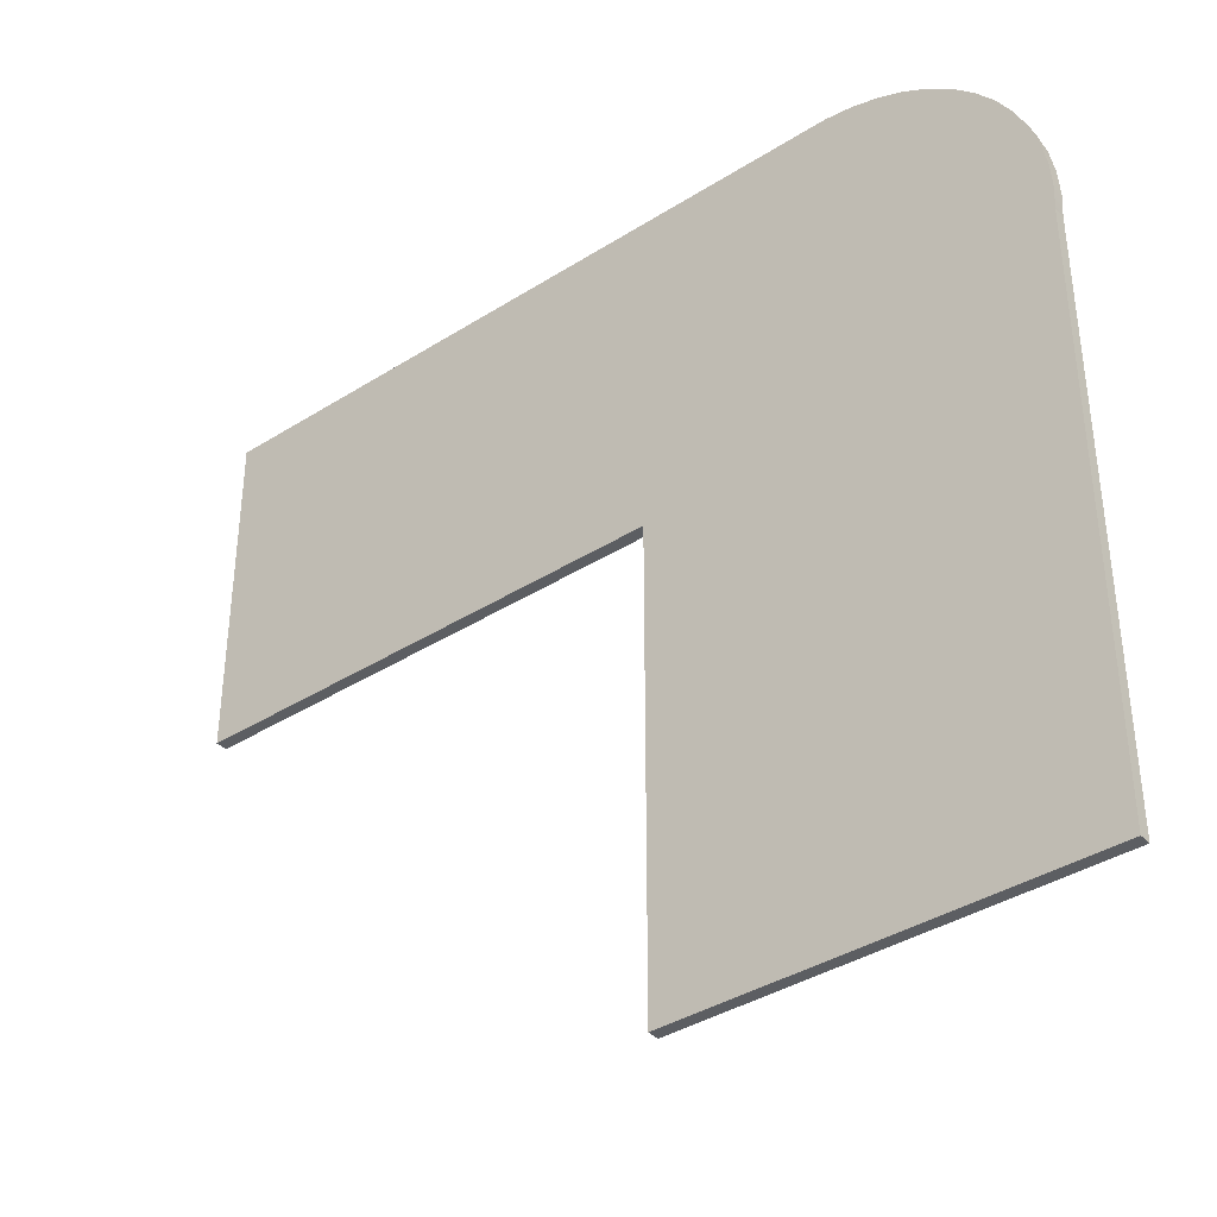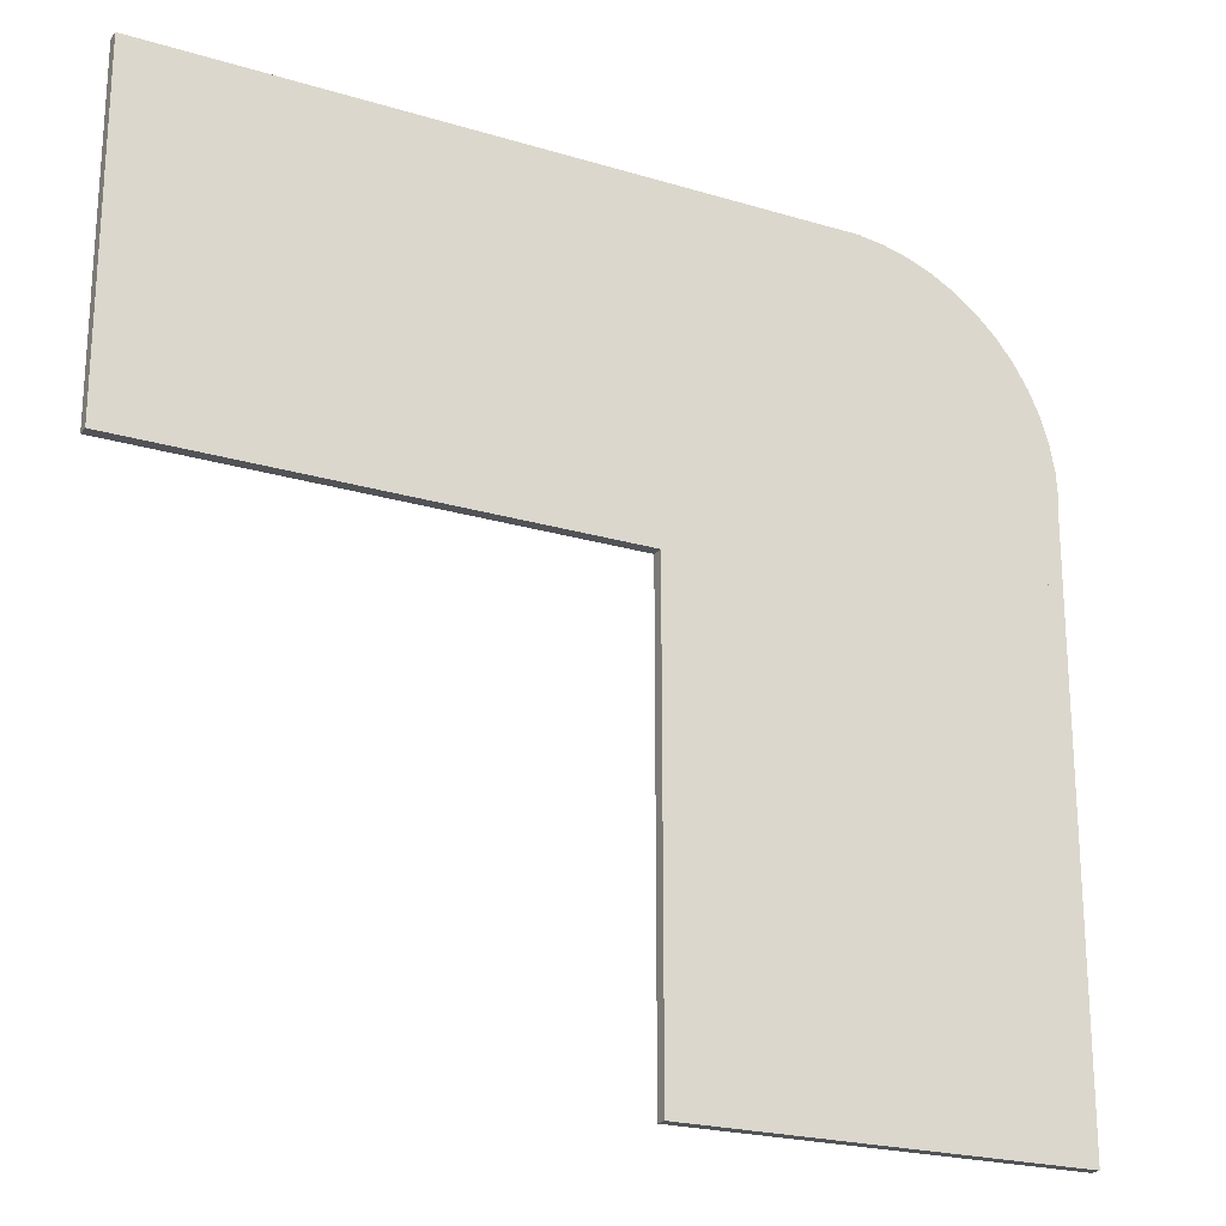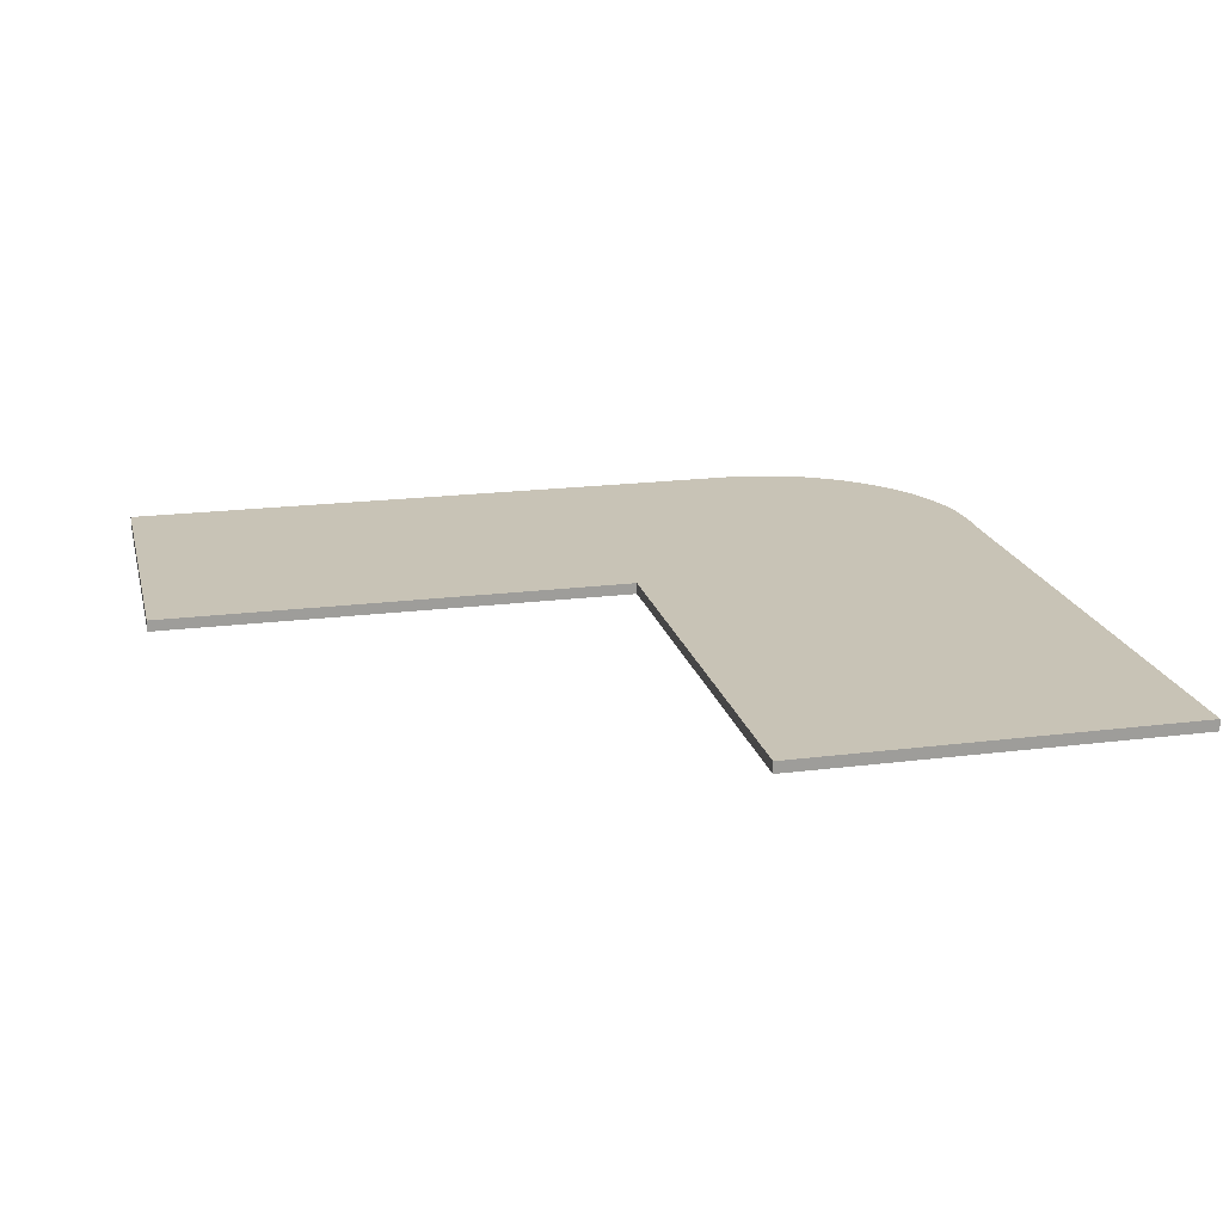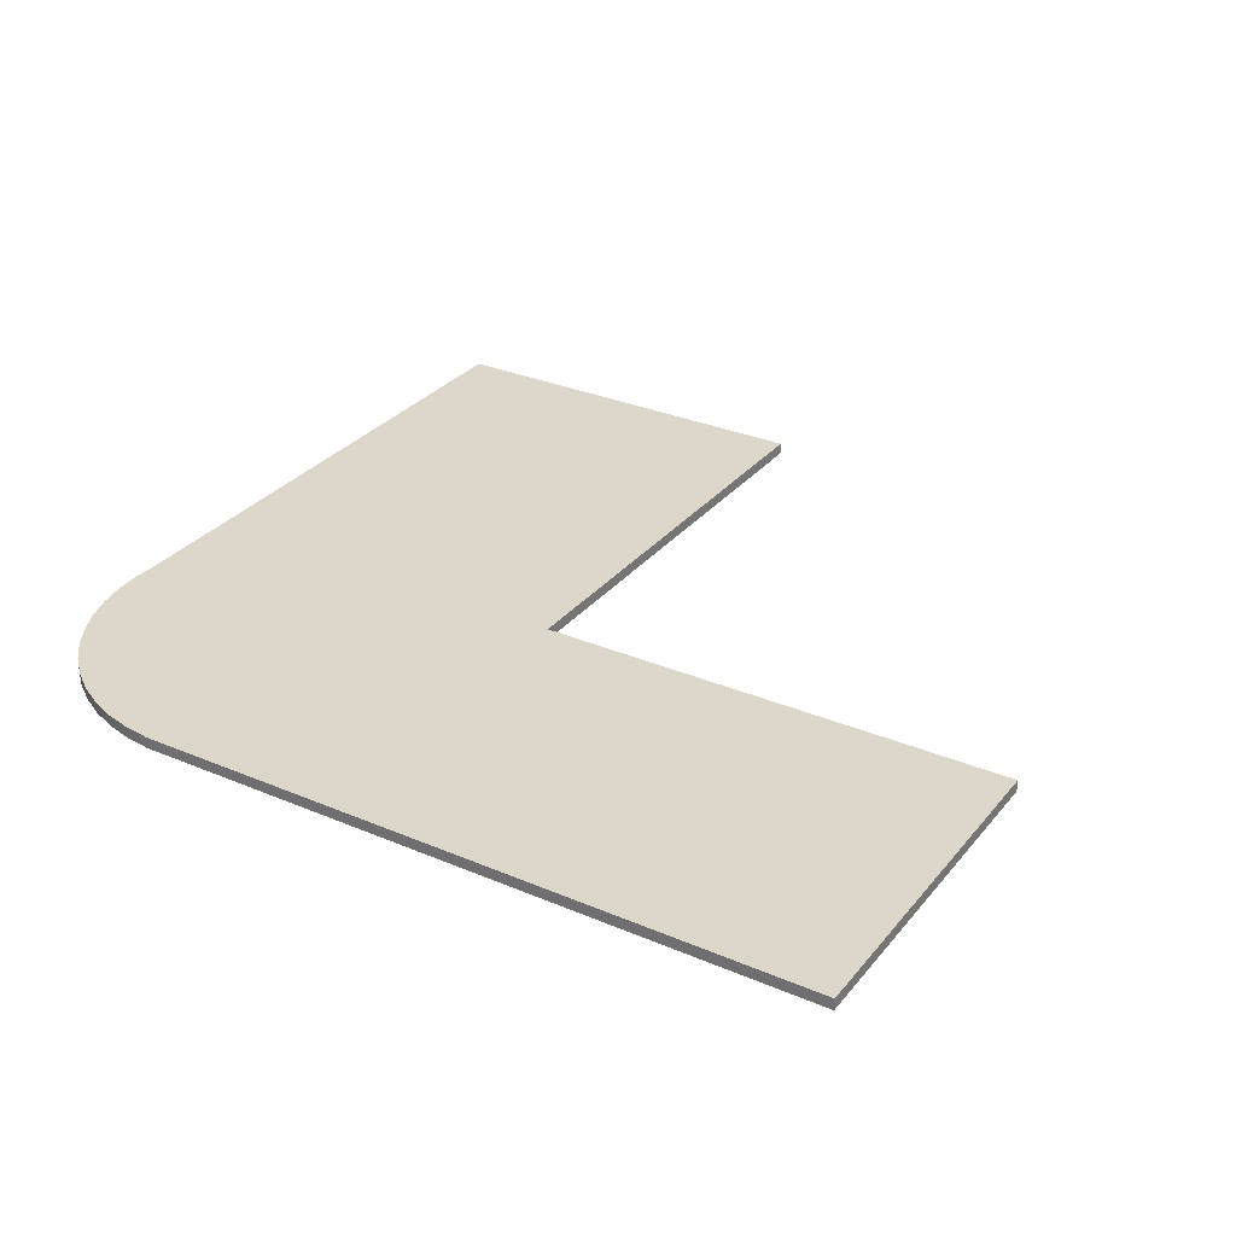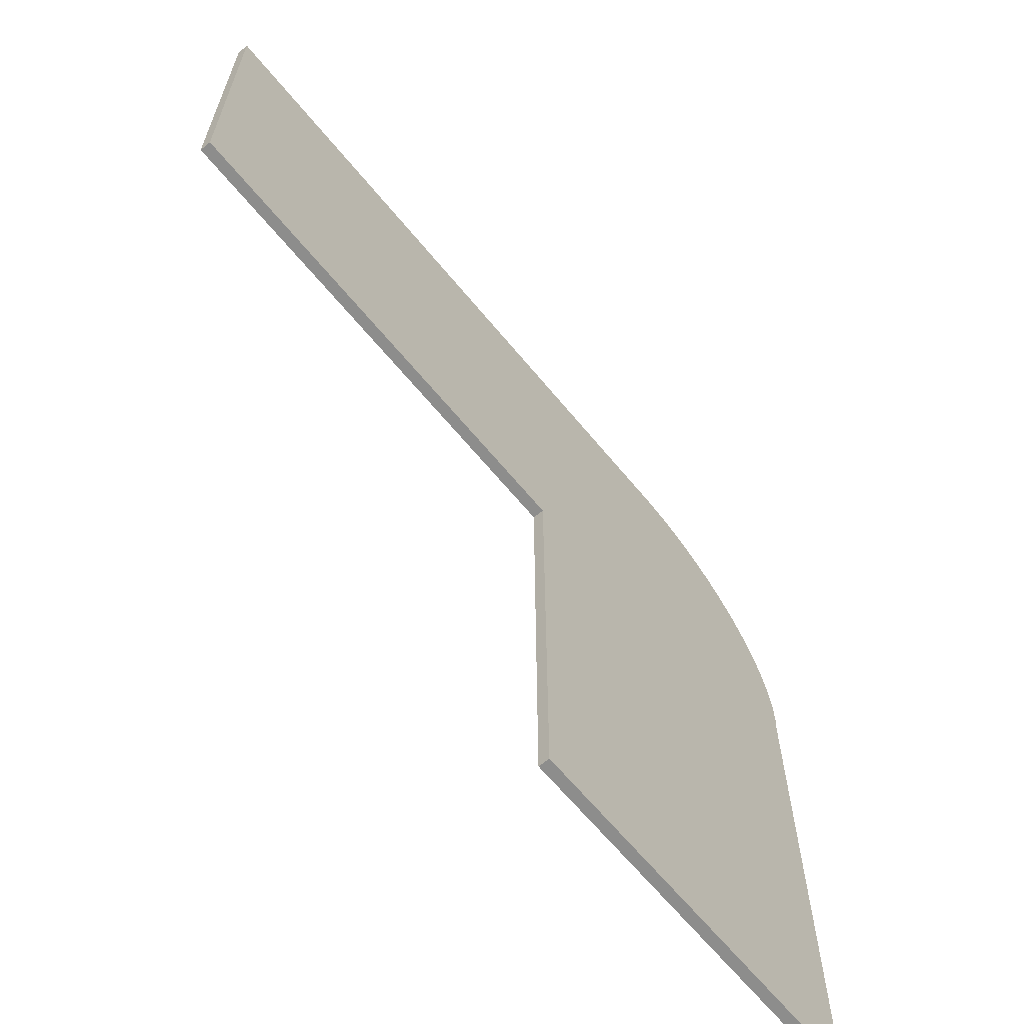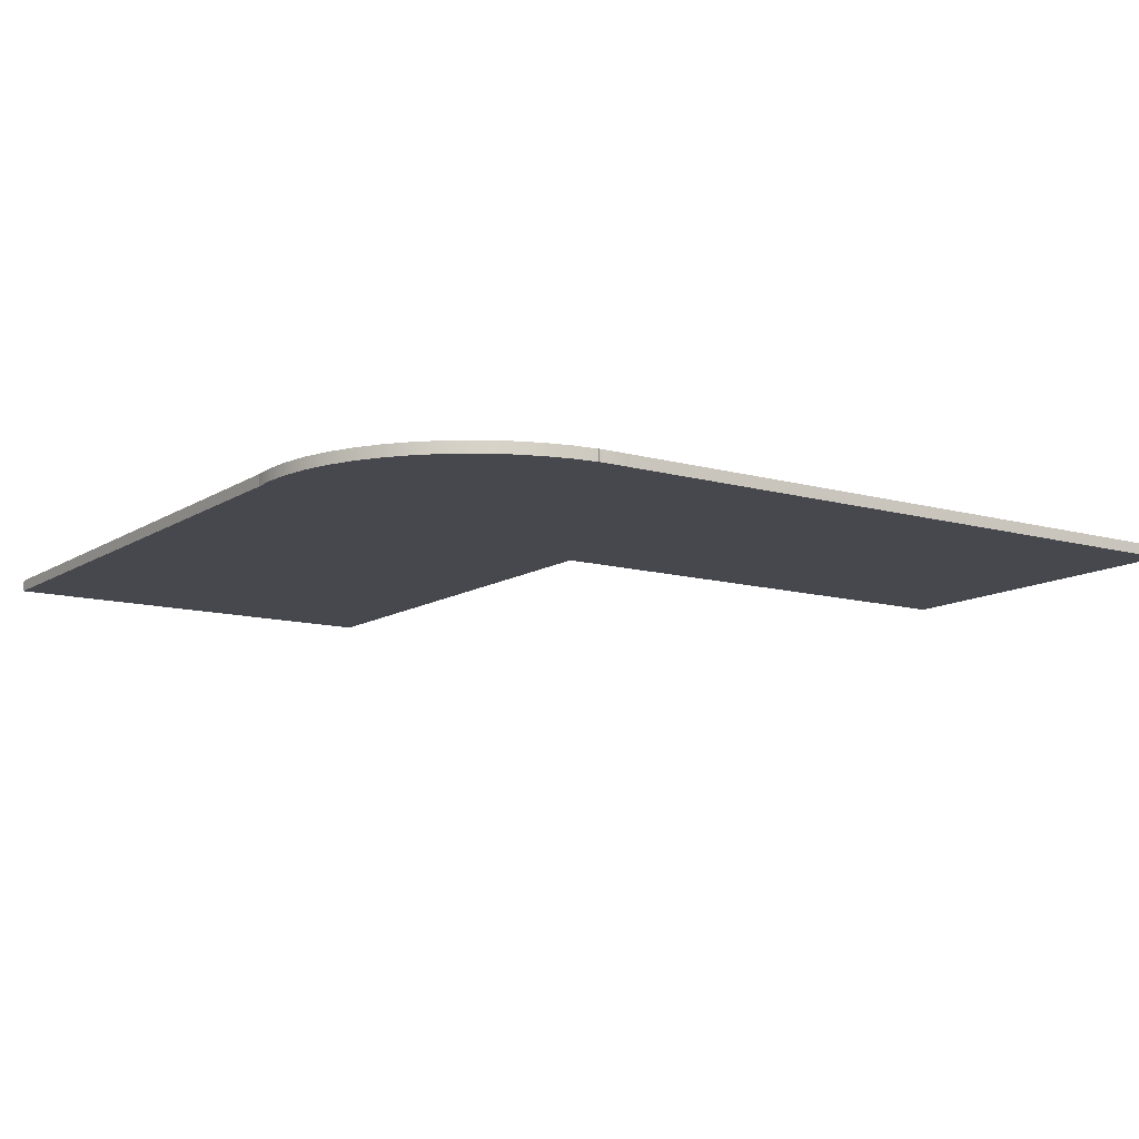
<metadata>
{"format":"obj","ext":"obj","renderer":"f3d","projection":"perspective","resolution":1024,"background":"white","views":[{"elev":-38.1,"azim":-141.2,"up":"+Z"},{"elev":-22.2,"azim":152.3,"up":"+Z"},{"elev":19.5,"azim":166.7,"up":"+Y"},{"elev":30.5,"azim":31.7,"up":"+Y"},{"elev":-64.5,"azim":129.4,"up":"+Z"},{"elev":-11.7,"azim":-34.1,"up":"+Y"}]}
</metadata>
<code>
g default
v -1.75 -0.05 2.5
v 1.75 -0.05 2.5
v -1.75 0.05 2.5
v 1.75 0.05 2.5
v -1.75 0.05 -2.5
v 1.75 0.05 -2.5
v -1.75 -0.05 -2.5
v 1.75 -0.05 -2.5
v 2.001 -0.05 2.452
v 1.957 -0.05 2.219
v 1.883 -0.05 1.994
v 1.782 -0.05 1.779
v 1.655 -0.05 1.579
v 1.504 -0.05 1.396
v 1.331 -0.05 1.234
v 1.139 -0.05 1.094
v 0.9313 -0.05 0.9799
v 0.7107 -0.05 0.8926
v 0.481 -0.05 0.8336
v 0.2456 -0.05 0.8038
v 0.008398 -0.05 0.8038
v -0.227 -0.05 0.8336
v -0.4567 -0.05 0.8926
v -0.6773 -0.05 0.9799
v -0.8852 -0.05 1.094
v -1.077 -0.05 1.234
v -1.25 -0.05 1.396
v -1.401 -0.05 1.579
v -1.528 -0.05 1.779
v -1.629 -0.05 1.994
v -1.703 -0.05 2.219
v -1.747 -0.05 2.452
v -1.762 -0.05 2.689
v -1.747 -0.05 2.926
v -1.703 -0.05 3.159
v -1.629 -0.05 3.384
v -1.528 -0.05 3.599
v -1.401 -0.05 3.799
v -1.25 -0.05 3.982
v -1.077 -0.05 4.145
v -0.8852 -0.05 4.284
v -0.6773 -0.05 4.398
v -0.4567 -0.05 4.486
v -0.227 -0.05 4.545
v 0.008399 -0.05 4.574
v 0.2456 -0.05 4.574
v 0.481 -0.05 4.545
v 0.7107 -0.05 4.486
v 0.9313 -0.05 4.398
v 1.139 -0.05 4.284
v 1.331 -0.05 4.145
v 1.504 -0.05 3.982
v 1.655 -0.05 3.799
v 1.782 -0.05 3.599
v 1.883 -0.05 3.384
v 1.957 -0.05 3.159
v 2.001 -0.05 2.926
v 2.016 -0.05 2.689
v 2.001 0.05 2.452
v 1.957 0.05 2.219
v 1.883 0.05 1.994
v 1.782 0.05 1.779
v 1.655 0.05 1.579
v 1.504 0.05 1.396
v 1.331 0.05 1.234
v 1.139 0.05 1.094
v 0.9313 0.05 0.9799
v 0.7107 0.05 0.8926
v 0.481 0.05 0.8336
v 0.2456 0.05 0.8038
v 0.008398 0.05 0.8038
v -0.227 0.05 0.8336
v -0.4567 0.05 0.8926
v -0.6773 0.05 0.9799
v -0.8852 0.05 1.094
v -1.077 0.05 1.234
v -1.25 0.05 1.396
v -1.401 0.05 1.579
v -1.528 0.05 1.779
v -1.629 0.05 1.994
v -1.703 0.05 2.219
v -1.747 0.05 2.452
v -1.762 0.05 2.689
v -1.747 0.05 2.926
v -1.703 0.05 3.159
v -1.629 0.05 3.384
v -1.528 0.05 3.599
v -1.401 0.05 3.799
v -1.25 0.05 3.982
v -1.077 0.05 4.145
v -0.8852 0.05 4.284
v -0.6773 0.05 4.398
v -0.4567 0.05 4.486
v -0.227 0.05 4.545
v 0.008399 0.05 4.574
v 0.2456 0.05 4.574
v 0.481 0.05 4.545
v 0.7107 0.05 4.486
v 0.9313 0.05 4.398
v 1.139 0.05 4.284
v 1.331 0.05 4.145
v 1.504 0.05 3.982
v 1.655 0.05 3.799
v 1.782 0.05 3.599
v 1.883 0.05 3.384
v 1.957 0.05 3.159
v 2.001 0.05 2.926
v 2.016 0.05 2.689
v 0.127 -0.05 2.689
v 0.127 0.05 2.689
v 5.973 -0.05 4.574
v 5.973 -0.05 1.574
v 5.973 0.05 4.574
v 5.973 0.05 1.574
v -0.0266 0.05 4.574
v -0.0266 0.05 1.574
v -0.0266 -0.05 4.574
v -0.0266 -0.05 1.574
g pasted__pCube1
f 1 2 4 3
f 3 4 6 5
f 5 6 8 7
f 7 8 2 1
f 2 8 6 4
f 7 1 3 5
f 9 10 60 59
f 10 11 61 60
f 11 12 62 61
f 12 13 63 62
f 13 14 64 63
f 14 15 65 64
f 15 16 66 65
f 16 17 67 66
f 17 18 68 67
f 18 19 69 68
f 19 20 70 69
f 20 21 71 70
f 21 22 72 71
f 22 23 73 72
f 23 24 74 73
f 24 25 75 74
f 25 26 76 75
f 26 27 77 76
f 27 28 78 77
f 28 29 79 78
f 29 30 80 79
f 30 31 81 80
f 31 32 82 81
f 32 33 83 82
f 33 34 84 83
f 34 35 85 84
f 35 36 86 85
f 36 37 87 86
f 37 38 88 87
f 38 39 89 88
f 39 40 90 89
f 40 41 91 90
f 41 42 92 91
f 42 43 93 92
f 43 44 94 93
f 44 45 95 94
f 45 46 96 95
f 46 47 97 96
f 47 48 98 97
f 48 49 99 98
f 49 50 100 99
f 50 51 101 100
f 51 52 102 101
f 52 53 103 102
f 53 54 104 103
f 54 55 105 104
f 55 56 106 105
f 56 57 107 106
f 57 58 108 107
f 58 9 59 108
f 10 9 109
f 11 10 109
f 12 11 109
f 13 12 109
f 14 13 109
f 15 14 109
f 16 15 109
f 17 16 109
f 18 17 109
f 19 18 109
f 20 19 109
f 21 20 109
f 22 21 109
f 23 22 109
f 24 23 109
f 25 24 109
f 26 25 109
f 27 26 109
f 28 27 109
f 29 28 109
f 30 29 109
f 31 30 109
f 32 31 109
f 33 32 109
f 34 33 109
f 35 34 109
f 36 35 109
f 37 36 109
f 38 37 109
f 39 38 109
f 40 39 109
f 41 40 109
f 42 41 109
f 43 42 109
f 44 43 109
f 45 44 109
f 46 45 109
f 47 46 109
f 48 47 109
f 49 48 109
f 50 49 109
f 51 50 109
f 52 51 109
f 53 52 109
f 54 53 109
f 55 54 109
f 56 55 109
f 57 56 109
f 58 57 109
f 9 58 109
f 59 60 110
f 60 61 110
f 61 62 110
f 62 63 110
f 63 64 110
f 64 65 110
f 65 66 110
f 66 67 110
f 67 68 110
f 68 69 110
f 69 70 110
f 70 71 110
f 71 72 110
f 72 73 110
f 73 74 110
f 74 75 110
f 75 76 110
f 76 77 110
f 77 78 110
f 78 79 110
f 79 80 110
f 80 81 110
f 81 82 110
f 82 83 110
f 83 84 110
f 84 85 110
f 85 86 110
f 86 87 110
f 87 88 110
f 88 89 110
f 89 90 110
f 90 91 110
f 91 92 110
f 92 93 110
f 93 94 110
f 94 95 110
f 95 96 110
f 96 97 110
f 97 98 110
f 98 99 110
f 99 100 110
f 100 101 110
f 101 102 110
f 102 103 110
f 103 104 110
f 104 105 110
f 105 106 110
f 106 107 110
f 107 108 110
f 108 59 110
f 111 112 114 113
f 113 114 116 115
f 115 116 118 117
f 117 118 112 111
f 112 118 116 114
f 117 111 113 115

</code>
